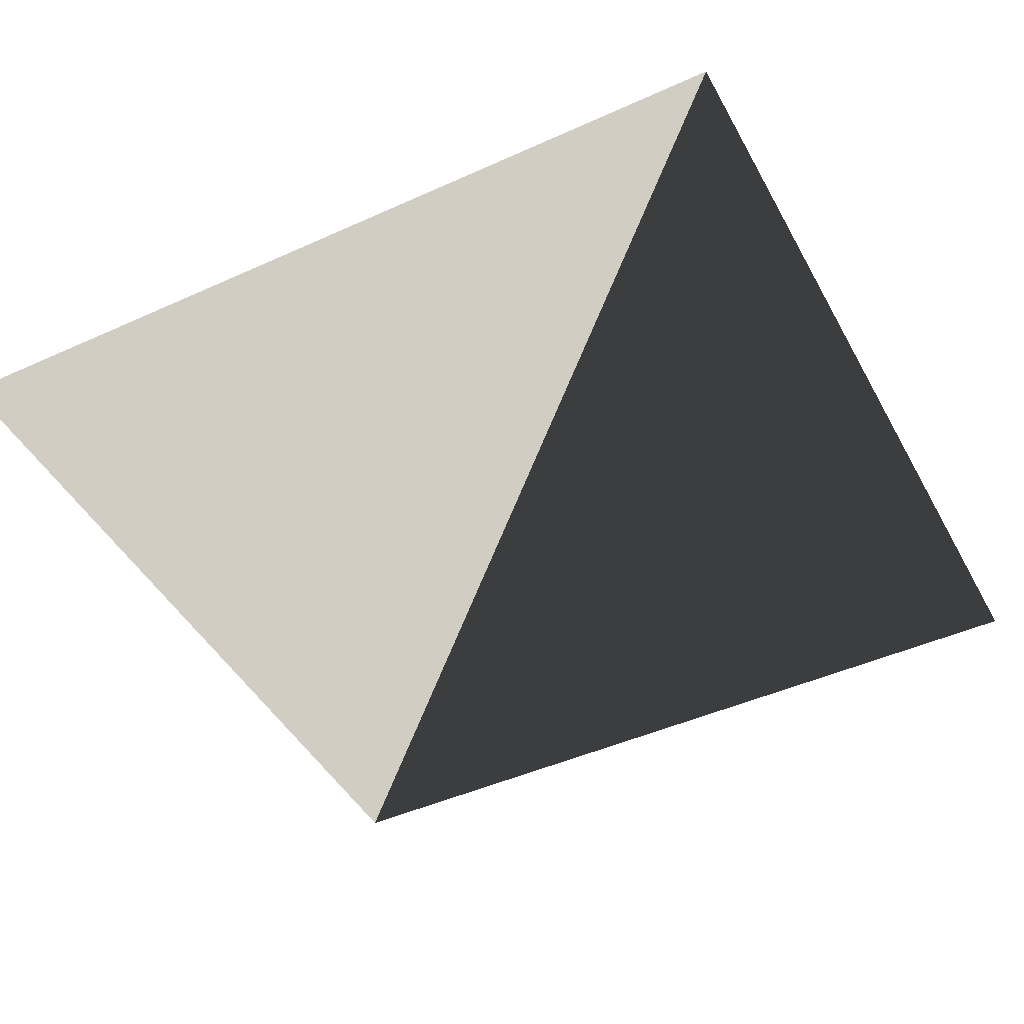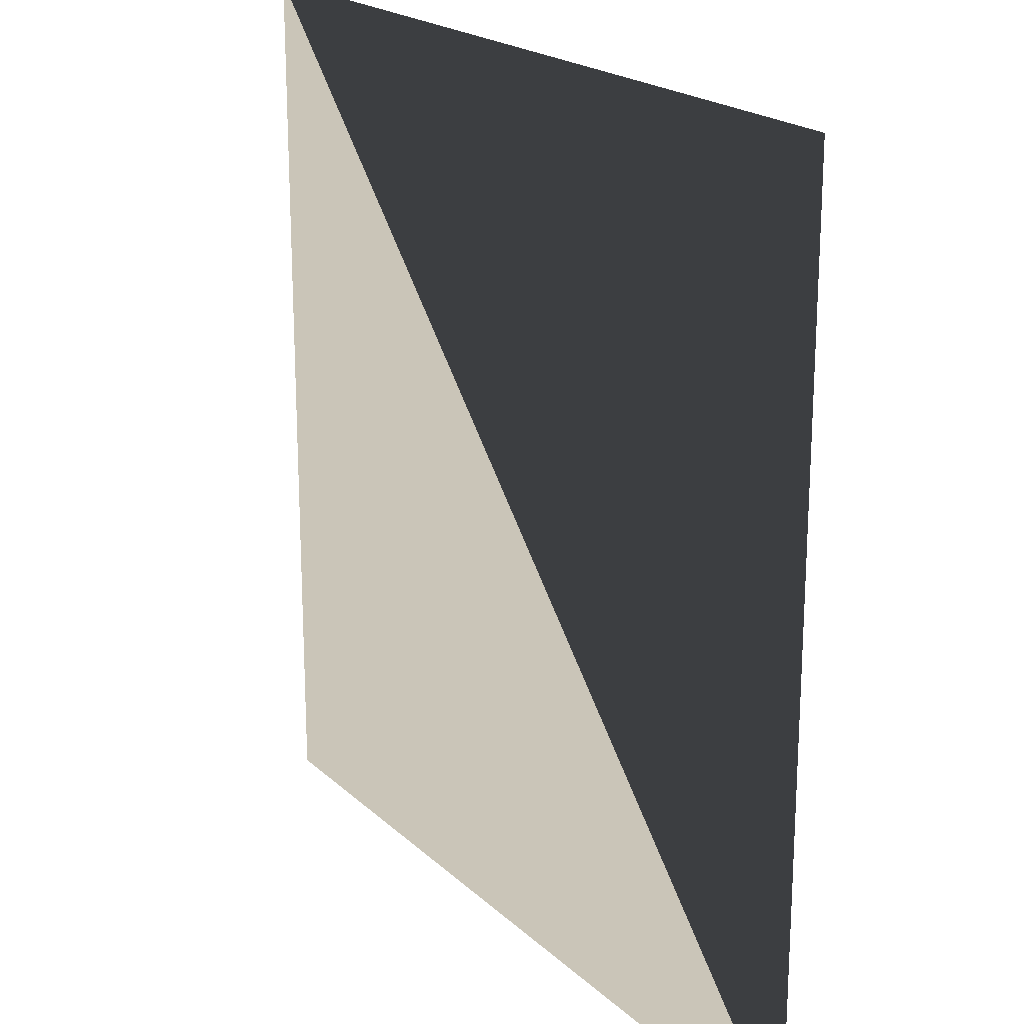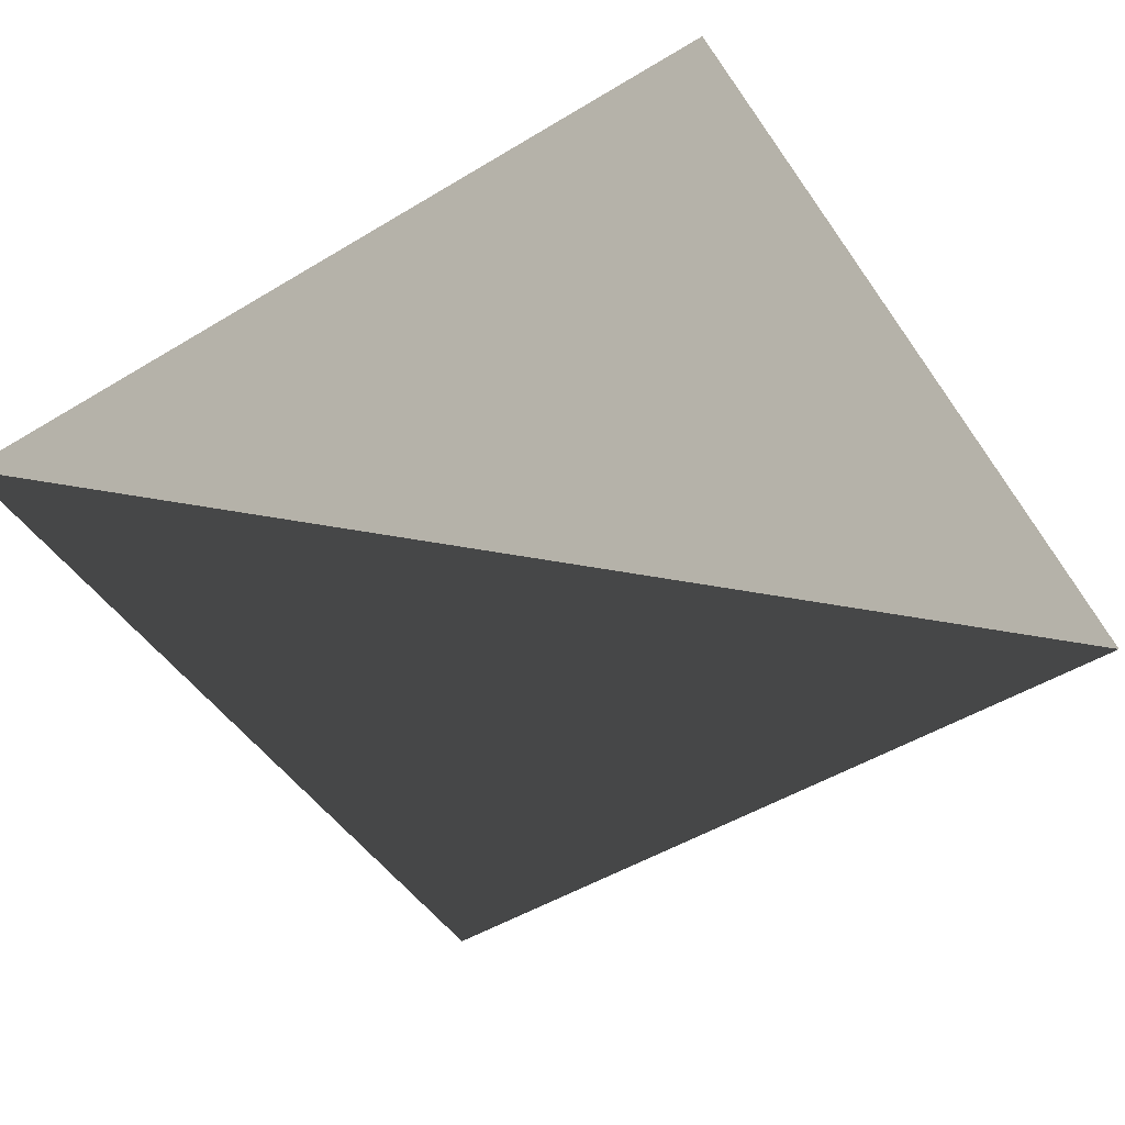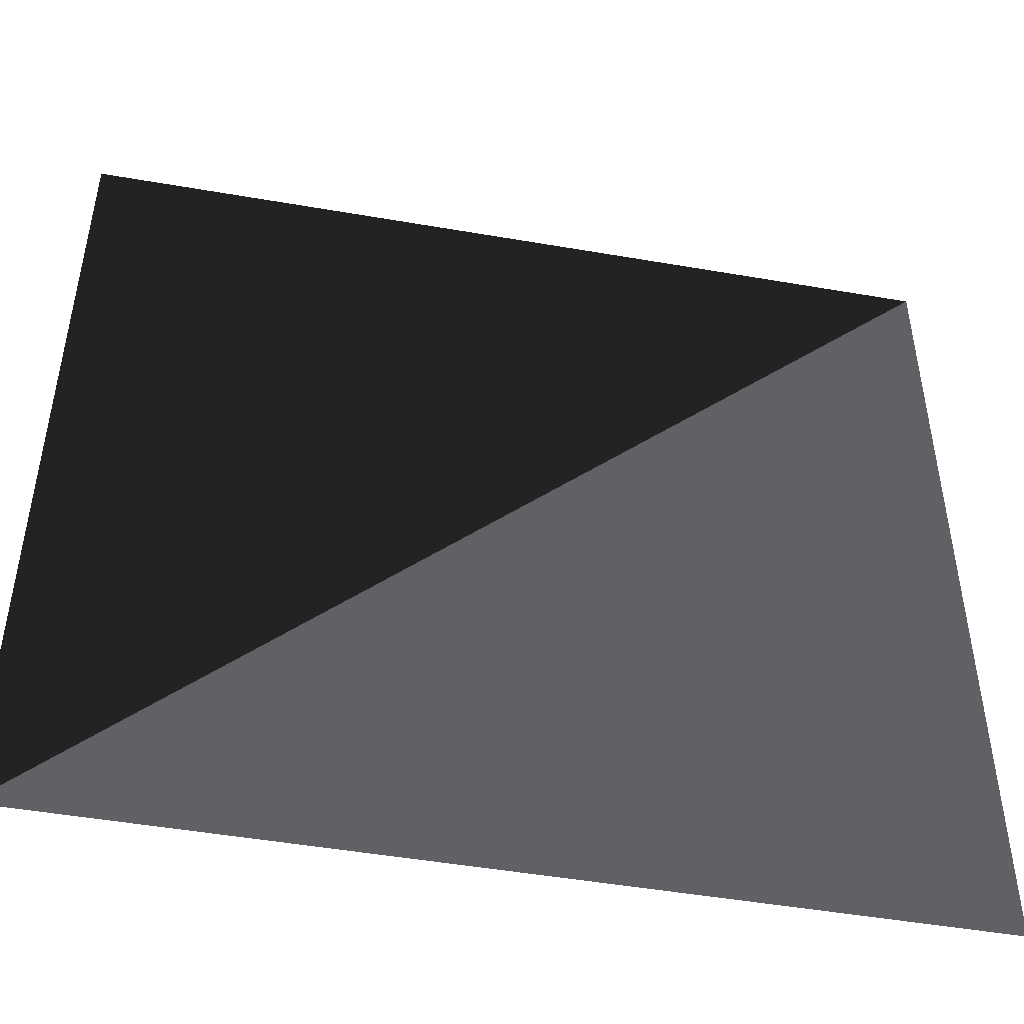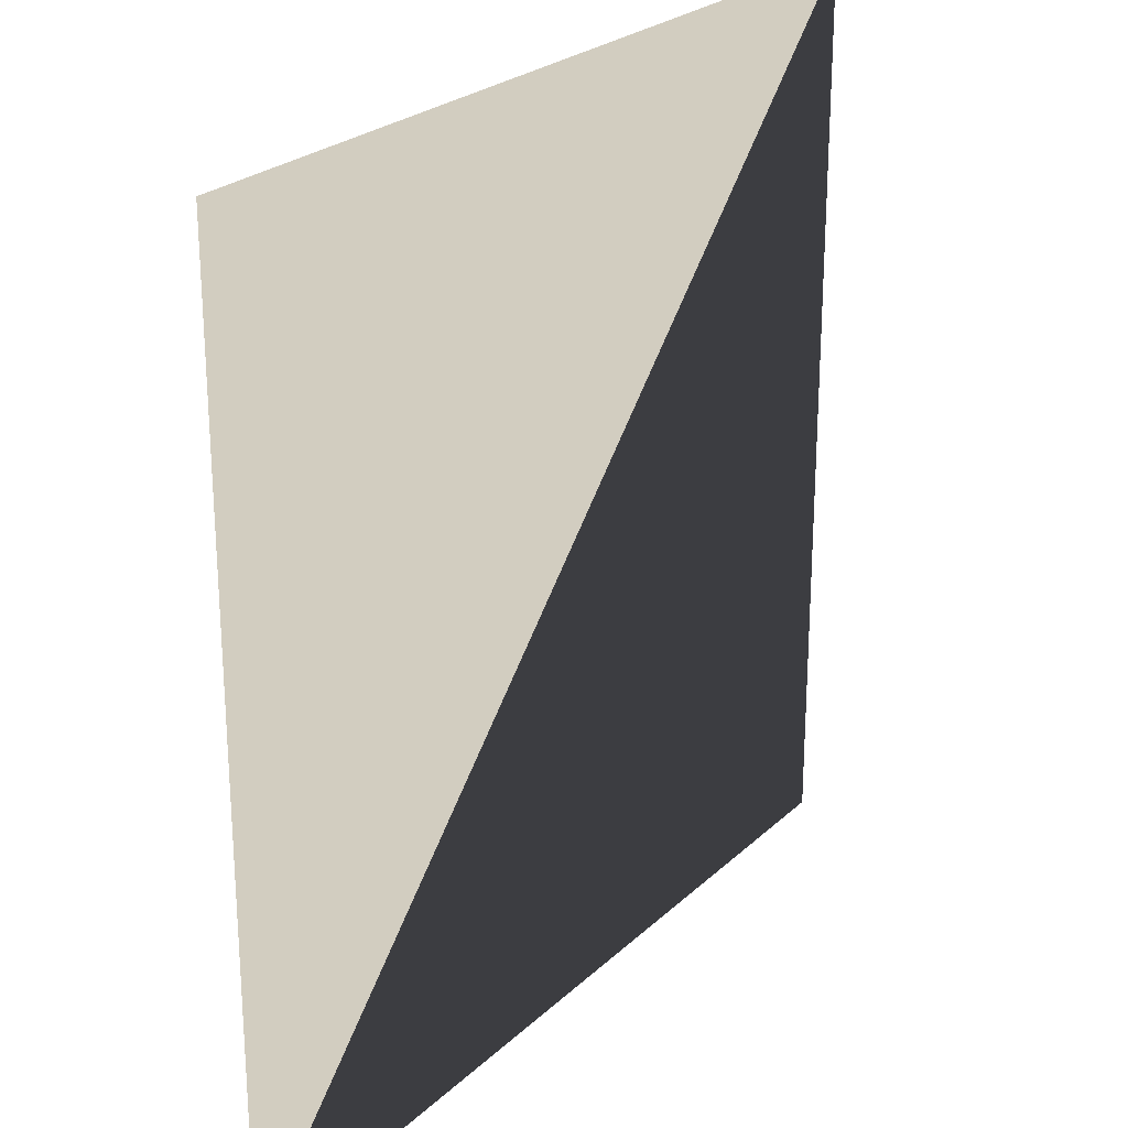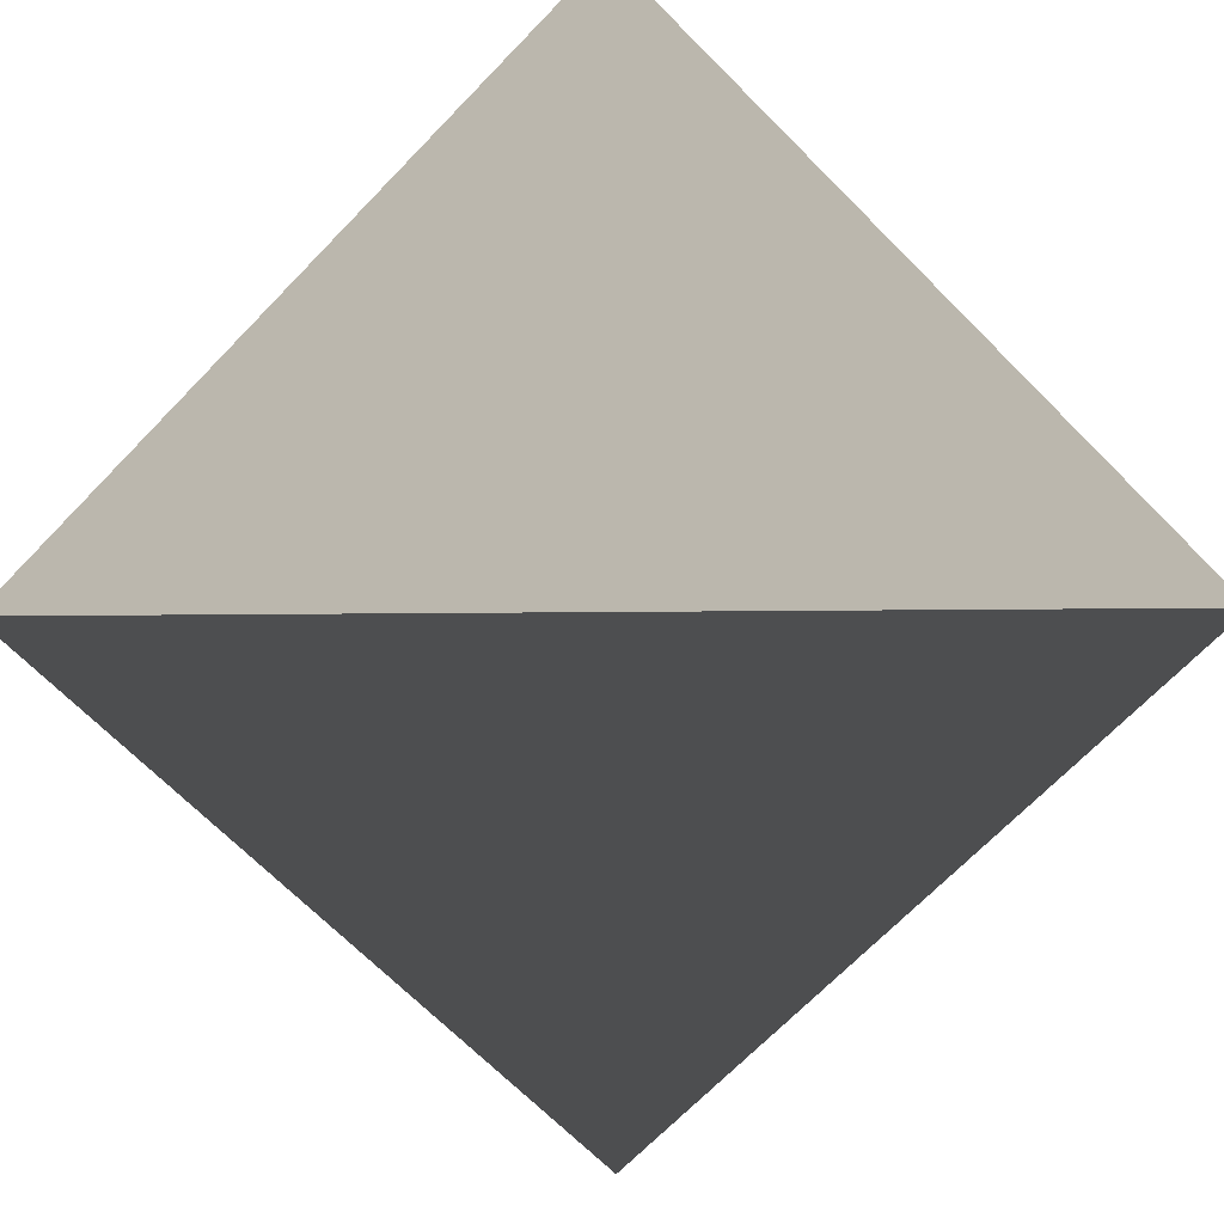
<metadata>
{"format":"obj","ext":"obj","renderer":"f3d","projection":"perspective","resolution":1024,"background":"white","views":[{"elev":-45.7,"azim":27.5,"up":"+Y"},{"elev":20.3,"azim":-122.1,"up":"+Z"},{"elev":-50.0,"azim":123.5,"up":"+Y"},{"elev":-48.2,"azim":-11.0,"up":"+Z"},{"elev":24.7,"azim":-55.7,"up":"+Z"},{"elev":-72.0,"azim":-44.6,"up":"+Y"}]}
</metadata>
<code>
o Tile
v 0.5 0 0.5
v -0.5 0 0.5
v -0.5 0 -0.5
v 0.5 0 -0.5
f 1 2 3
f 4 3 1

</code>
